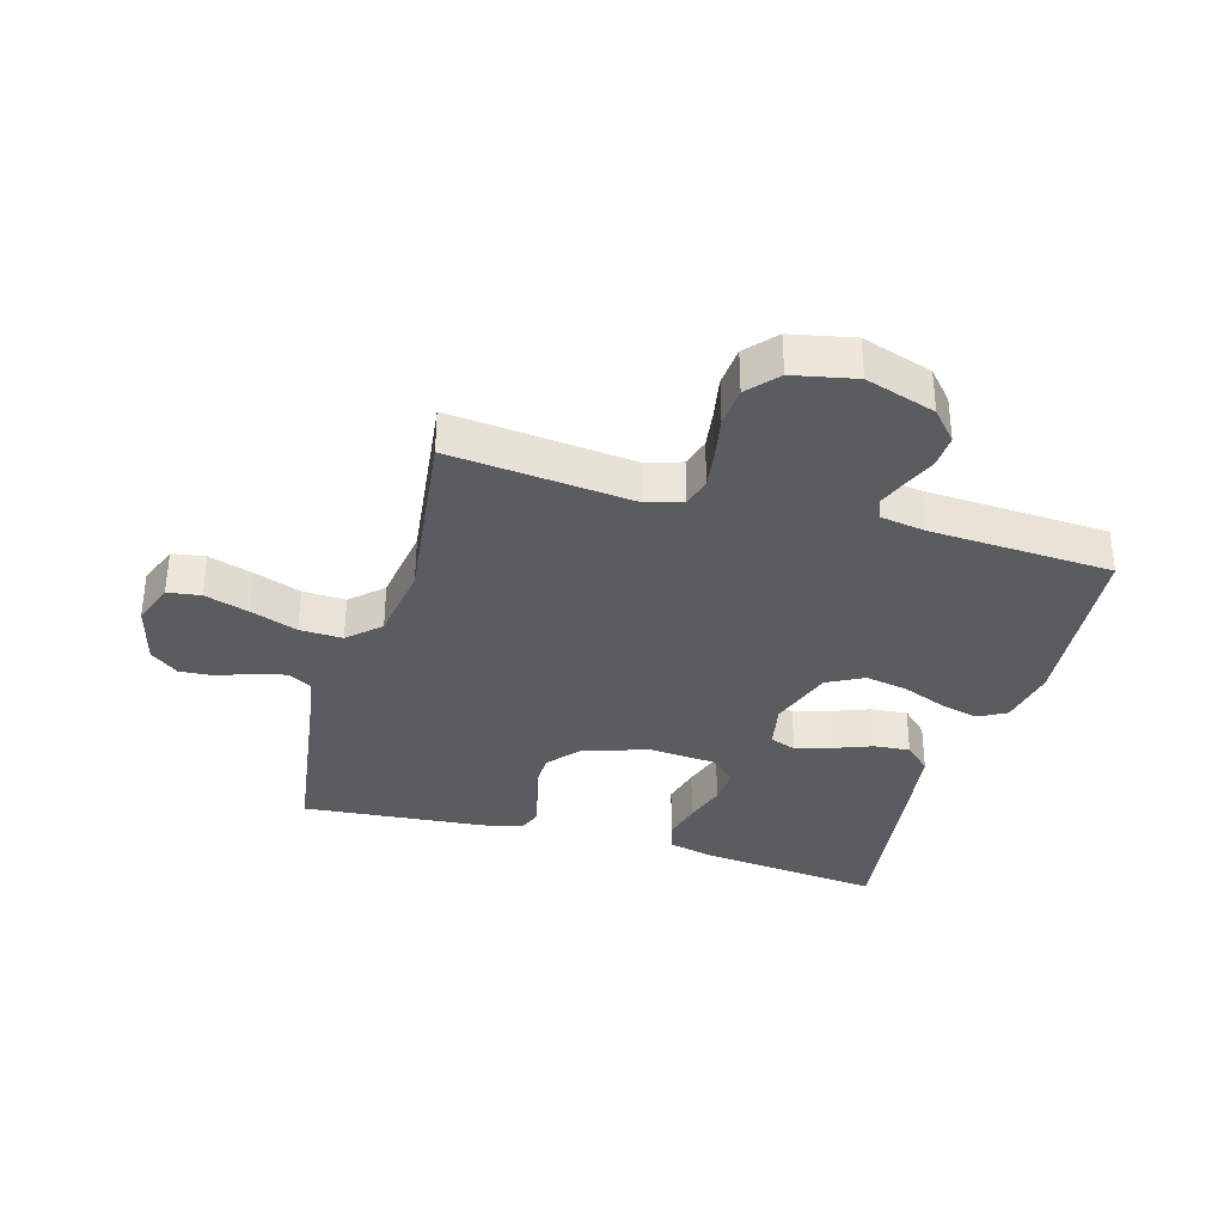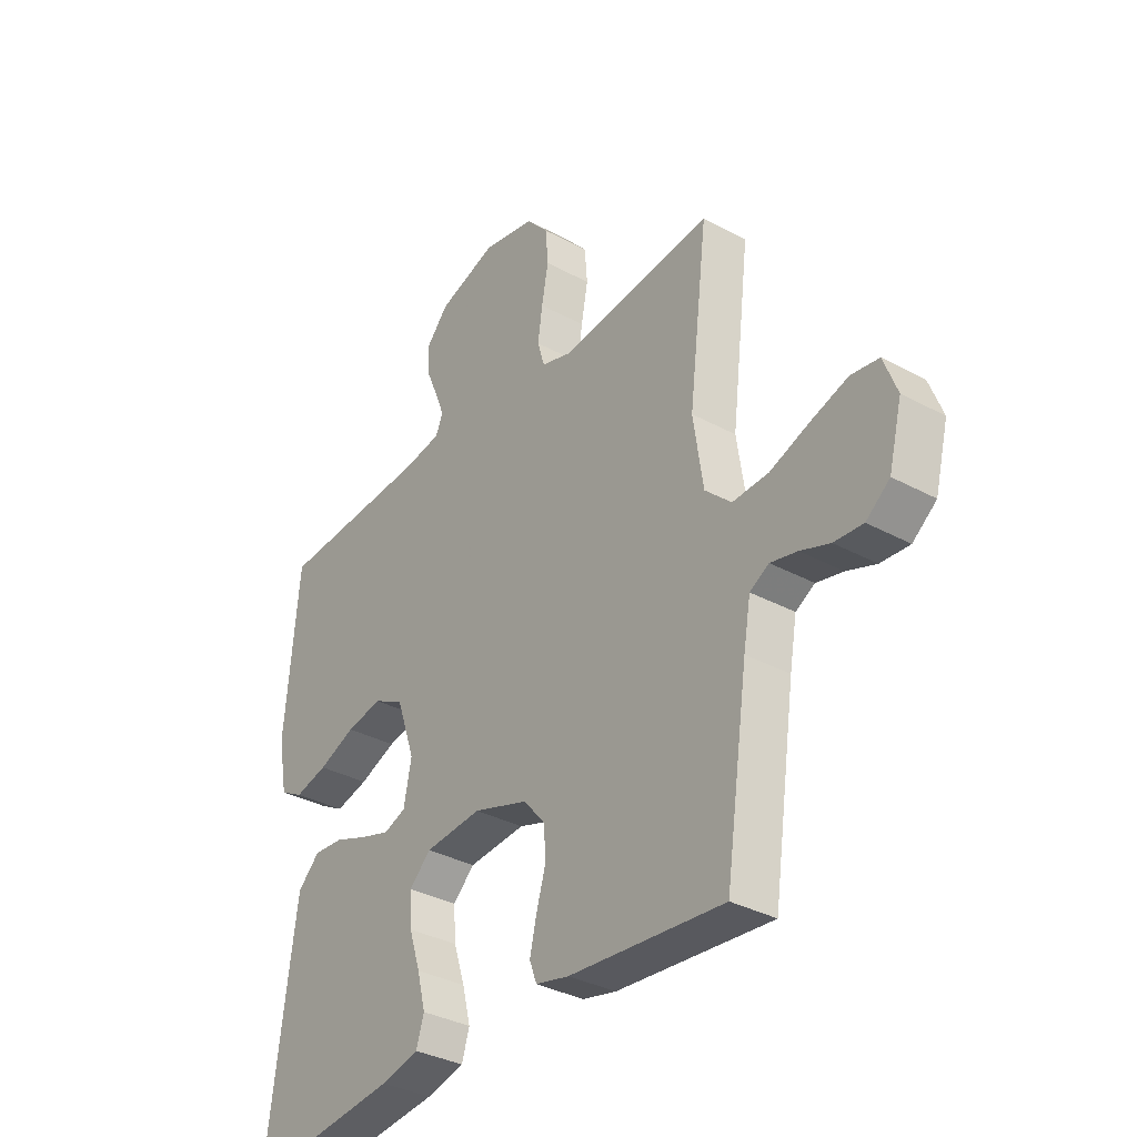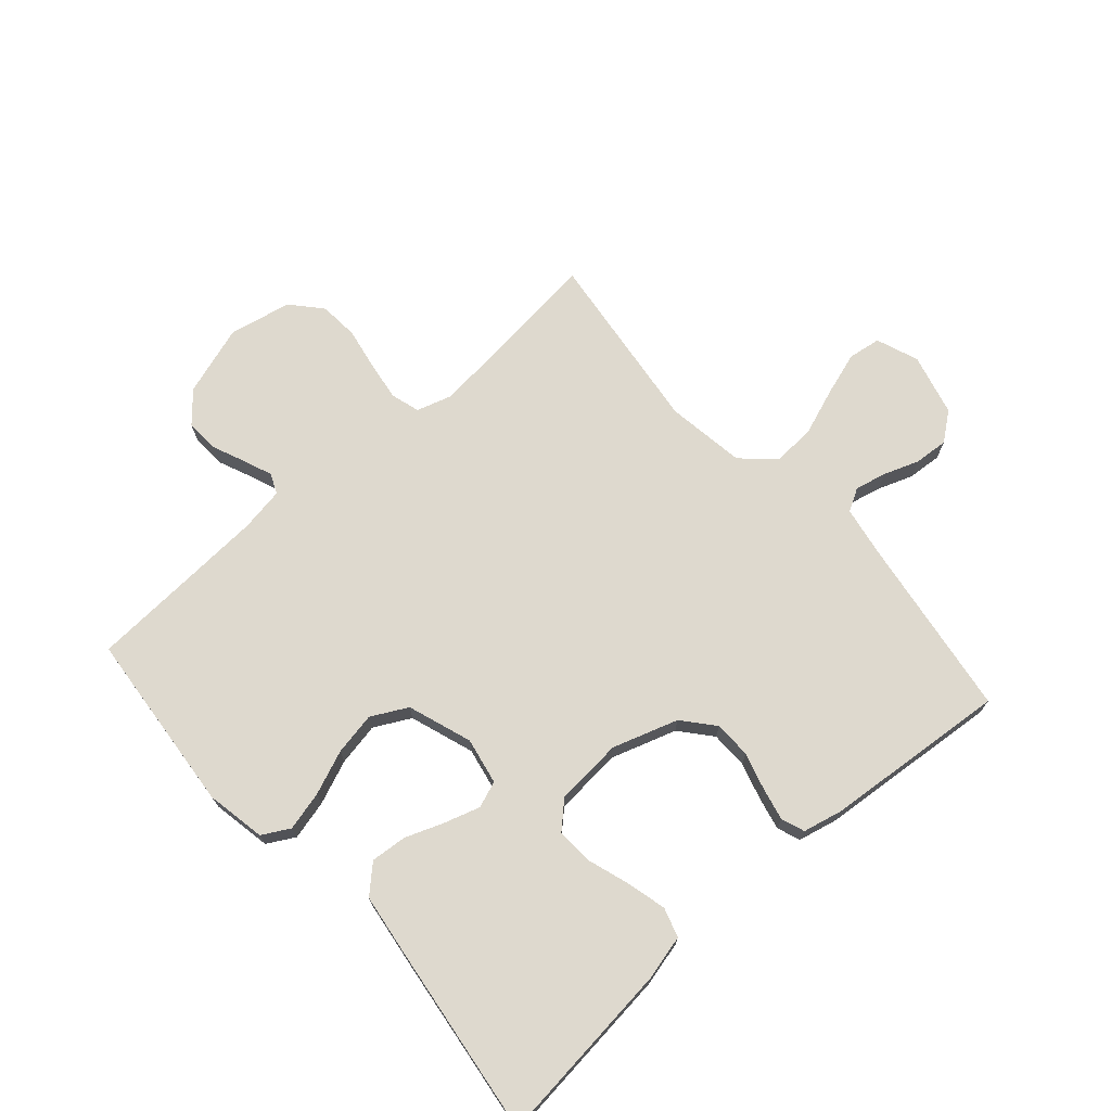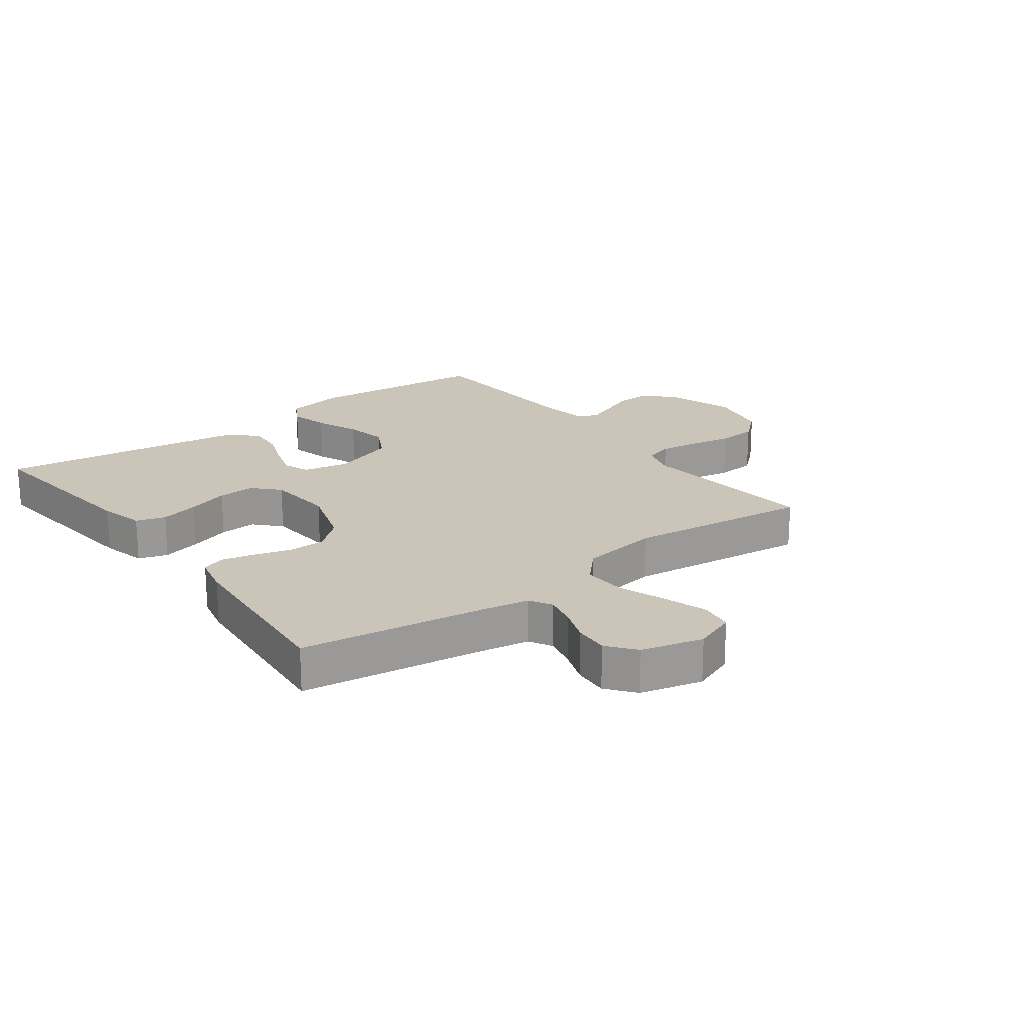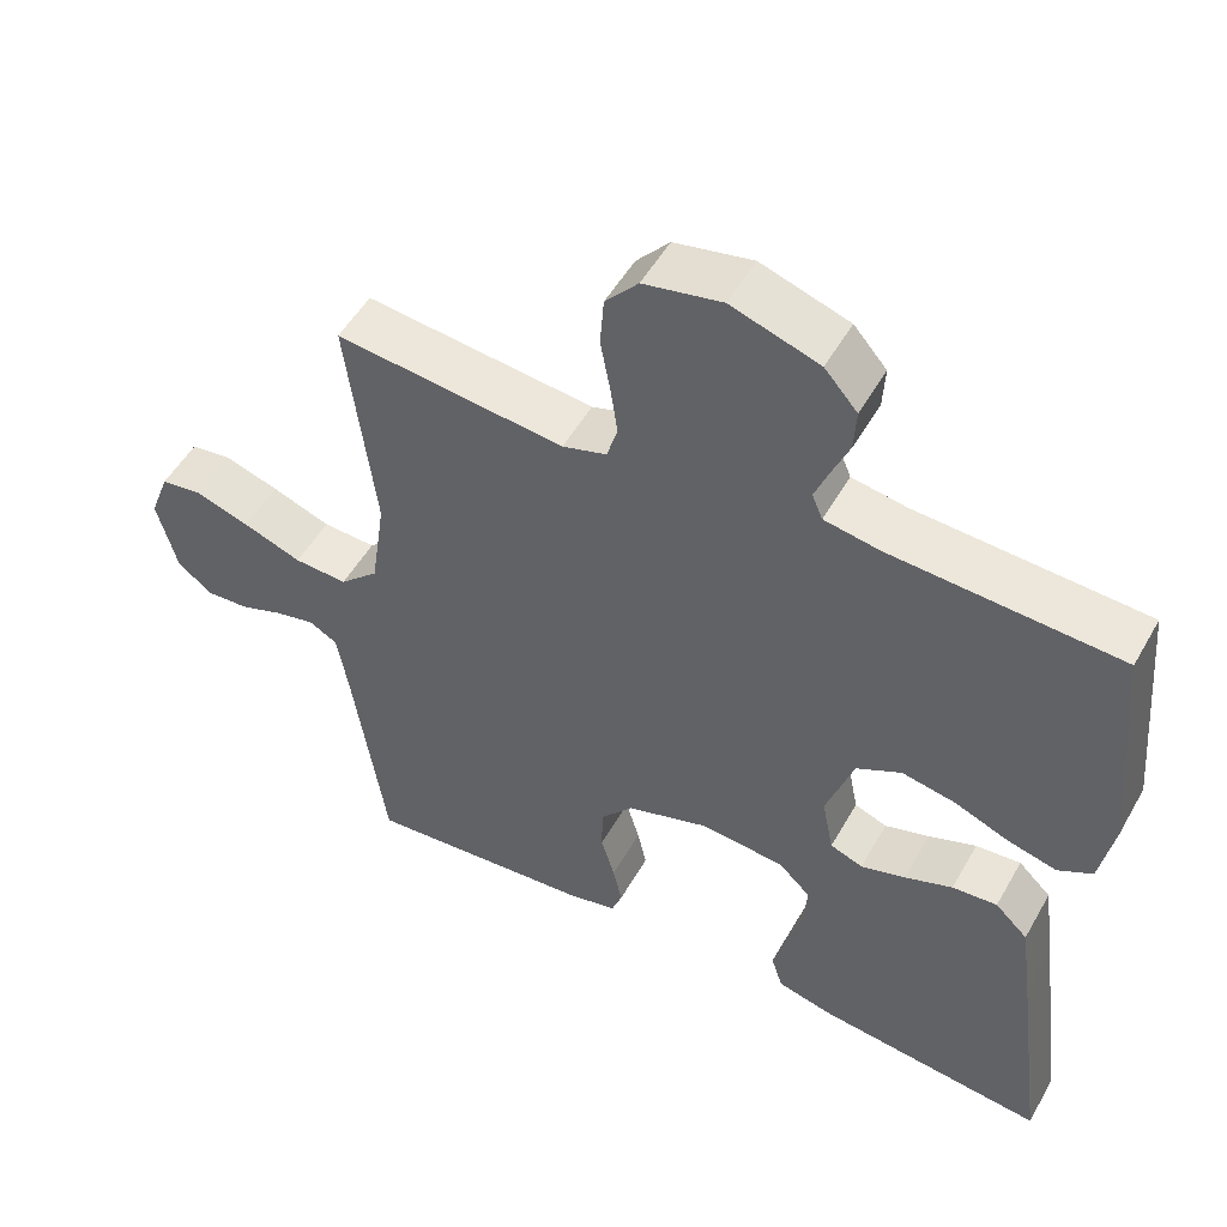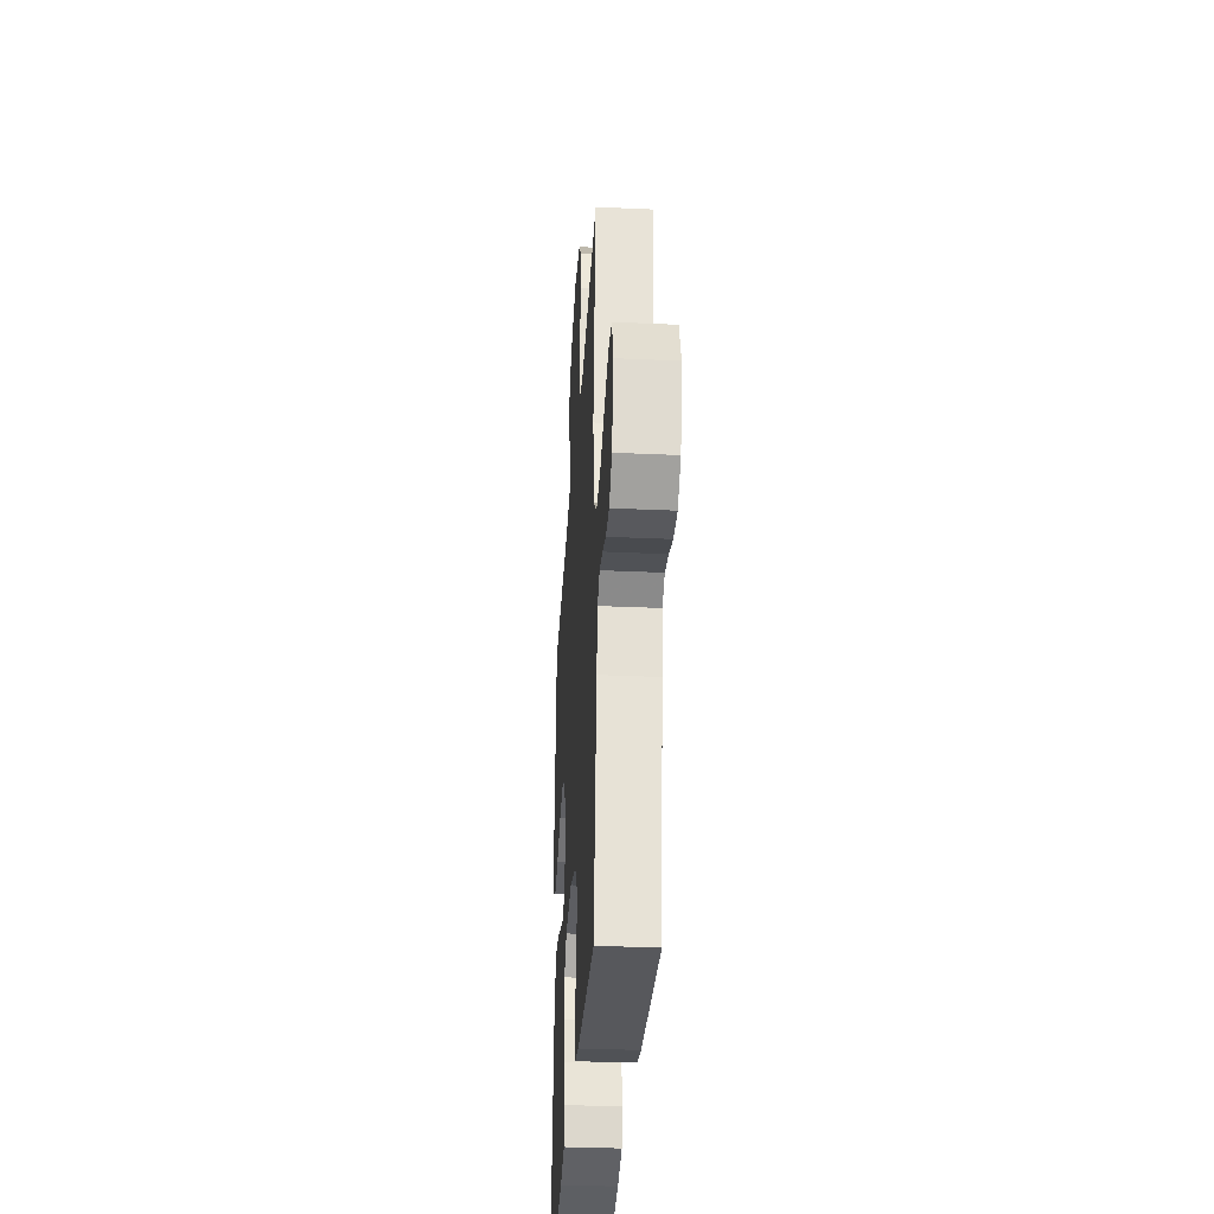
<metadata>
{"format":"obj","ext":"obj","renderer":"f3d","projection":"perspective","resolution":1024,"background":"white","views":[{"elev":-34.4,"azim":-16.0,"up":"+Y"},{"elev":-34.4,"azim":-126.2,"up":"+Z"},{"elev":71.4,"azim":138.5,"up":"+Y"},{"elev":20.5,"azim":-126.8,"up":"+Y"},{"elev":51.7,"azim":28.9,"up":"+Z"},{"elev":-33.9,"azim":-93.5,"up":"+Z"}]}
</metadata>
<code>
v 0.5 0.07 0.5
v 0.527 0.07 0.2
v 0.509 0.07 0.103
v 0.464 0.07 0.078
v 0.4 0.07 0.094
v 0.328 0.07 0.123
v 0.258 0.07 0.136
v 0.199 0.07 0.105
v 0.163 0.07 0
v 0.178 0.07 -0.076
v 0.221 0.07 -0.092
v 0.279 0.07 -0.074
v 0.342 0.07 -0.05
v 0.401 0.07 -0.045
v 0.444 0.07 -0.086
v 0.46 0.07 -0.2
v 0.5 0.07 -0.5
v 0.2 0.07 -0.467
v 0.126 0.07 -0.449
v 0.111 0.07 -0.401
v 0.127 0.07 -0.337
v 0.149 0.07 -0.269
v 0.153 0.07 -0.208
v 0.111 0.07 -0.168
v 0 0.07 -0.159
v -0.107 0.07 -0.194
v -0.15 0.07 -0.245
v -0.151 0.07 -0.306
v -0.133 0.07 -0.367
v -0.121 0.07 -0.42
v -0.135 0.07 -0.458
v -0.2 0.07 -0.473
v -0.5 0.07 -0.5
v -0.544 0.07 -0.2
v -0.558 0.07 -0.121
v -0.595 0.07 -0.1
v -0.647 0.07 -0.112
v -0.704 0.07 -0.133
v -0.76 0.07 -0.137
v -0.806 0.07 -0.101
v -0.832 0.07 0
v -0.806 0.07 0.069
v -0.752 0.07 0.077
v -0.68 0.07 0.054
v -0.603 0.07 0.026
v -0.533 0.07 0.023
v -0.482 0.07 0.071
v -0.463 0.07 0.2
v -0.5 0.07 0.5
v -0.2 0.07 0.469
v -0.142 0.07 0.487
v -0.128 0.07 0.534
v -0.137 0.07 0.597
v -0.15 0.07 0.667
v -0.145 0.07 0.732
v -0.102 0.07 0.781
v 0 0.07 0.802
v 0.115 0.07 0.765
v 0.158 0.07 0.716
v 0.155 0.07 0.661
v 0.132 0.07 0.607
v 0.114 0.07 0.561
v 0.128 0.07 0.528
v 0.2 0.07 0.516
v 0.5 0 0.5
v 0.527 0 0.2
v 0.509 0 0.103
v 0.464 0 0.078
v 0.4 0 0.094
v 0.328 0 0.123
v 0.258 0 0.136
v 0.199 0 0.105
v 0.163 0 0
v 0.178 0 -0.076
v 0.221 0 -0.092
v 0.279 0 -0.074
v 0.342 0 -0.05
v 0.401 0 -0.045
v 0.444 0 -0.086
v 0.46 0 -0.2
v 0.5 0 -0.5
v 0.2 0 -0.467
v 0.126 0 -0.449
v 0.111 0 -0.401
v 0.127 0 -0.337
v 0.149 0 -0.269
v 0.153 0 -0.208
v 0.111 0 -0.168
v 0 0 -0.159
v -0.107 0 -0.194
v -0.15 0 -0.245
v -0.151 0 -0.306
v -0.133 0 -0.367
v -0.121 0 -0.42
v -0.135 0 -0.458
v -0.2 0 -0.473
v -0.5 0 -0.5
v -0.544 0 -0.2
v -0.558 0 -0.121
v -0.595 0 -0.1
v -0.647 0 -0.112
v -0.704 0 -0.133
v -0.76 0 -0.137
v -0.806 0 -0.101
v -0.832 0 0
v -0.806 0 0.069
v -0.752 0 0.077
v -0.68 0 0.054
v -0.603 0 0.026
v -0.533 0 0.023
v -0.482 0 0.071
v -0.463 0 0.2
v -0.5 0 0.5
v -0.2 0 0.469
v -0.142 0 0.487
v -0.128 0 0.534
v -0.137 0 0.597
v -0.15 0 0.667
v -0.145 0 0.732
v -0.102 0 0.781
v 0 0 0.802
v 0.115 0 0.765
v 0.158 0 0.716
v 0.155 0 0.661
v 0.132 0 0.607
v 0.114 0 0.561
v 0.128 0 0.528
v 0.2 0 0.516
f 59 60 61
f 58 59 61
f 57 58 61
f 56 57 61
f 55 56 61
f 54 55 61
f 53 54 61
f 52 53 61 62
f 51 52 62 63
f 48 49 50
f 51 63 64
f 50 51 64
f 48 50 64
f 47 48 64
f 43 44 45
f 42 43 45
f 41 42 45
f 40 41 45
f 39 40 45
f 38 39 45
f 37 38 45
f 36 37 45 46
f 47 64 1
f 46 47 1
f 36 46 1
f 35 36 1
f 32 33 34
f 31 32 34
f 30 31 34
f 29 30 34
f 28 29 34
f 20 21 22
f 19 20 22
f 18 19 22
f 17 18 22
f 16 17 22
f 15 16 22
f 14 15 22
f 13 14 22
f 12 13 22
f 11 12 22 23
f 10 11 23 24
f 4 5 6
f 3 4 6
f 2 3 6
f 1 2 6
f 1 6 7
f 35 1 7 8
f 27 28 34 35
f 26 27 35
f 35 8 9
f 26 35 9
f 25 26 9
f 9 10 24 25
f 125 124 123
f 125 123 122
f 125 122 121
f 125 121 120
f 125 120 119
f 125 119 118
f 125 118 117
f 126 125 117 116
f 127 126 116 115
f 114 113 112
f 128 127 115
f 128 115 114
f 128 114 112
f 128 112 111
f 109 108 107
f 109 107 106
f 109 106 105
f 109 105 104
f 109 104 103
f 109 103 102
f 109 102 101
f 110 109 101 100
f 65 128 111
f 65 111 110
f 65 110 100
f 65 100 99
f 98 97 96
f 98 96 95
f 98 95 94
f 98 94 93
f 98 93 92
f 86 85 84
f 86 84 83
f 86 83 82
f 86 82 81
f 86 81 80
f 86 80 79
f 86 79 78
f 86 78 77
f 86 77 76
f 87 86 76 75
f 88 87 75 74
f 70 69 68
f 70 68 67
f 70 67 66
f 70 66 65
f 71 70 65
f 72 71 65 99
f 99 98 92 91
f 99 91 90
f 73 72 99
f 73 99 90
f 73 90 89
f 89 88 74 73
f 1 65 66 2
f 2 66 67 3
f 3 67 68 4
f 4 68 69 5
f 5 69 70 6
f 6 70 71 7
f 7 71 72 8
f 8 72 73 9
f 9 73 74 10
f 10 74 75 11
f 11 75 76 12
f 12 76 77 13
f 13 77 78 14
f 14 78 79 15
f 15 79 80 16
f 16 80 81 17
f 17 81 82 18
f 18 82 83 19
f 19 83 84 20
f 20 84 85 21
f 21 85 86 22
f 22 86 87 23
f 23 87 88 24
f 24 88 89 25
f 25 89 90 26
f 26 90 91 27
f 27 91 92 28
f 28 92 93 29
f 29 93 94 30
f 30 94 95 31
f 31 95 96 32
f 32 96 97 33
f 33 97 98 34
f 34 98 99 35
f 35 99 100 36
f 36 100 101 37
f 37 101 102 38
f 38 102 103 39
f 39 103 104 40
f 40 104 105 41
f 41 105 106 42
f 42 106 107 43
f 43 107 108 44
f 44 108 109 45
f 45 109 110 46
f 46 110 111 47
f 47 111 112 48
f 48 112 113 49
f 49 113 114 50
f 50 114 115 51
f 51 115 116 52
f 52 116 117 53
f 53 117 118 54
f 54 118 119 55
f 55 119 120 56
f 56 120 121 57
f 57 121 122 58
f 58 122 123 59
f 59 123 124 60
f 60 124 125 61
f 61 125 126 62
f 62 126 127 63
f 63 127 128 64
f 64 128 65 1

</code>
